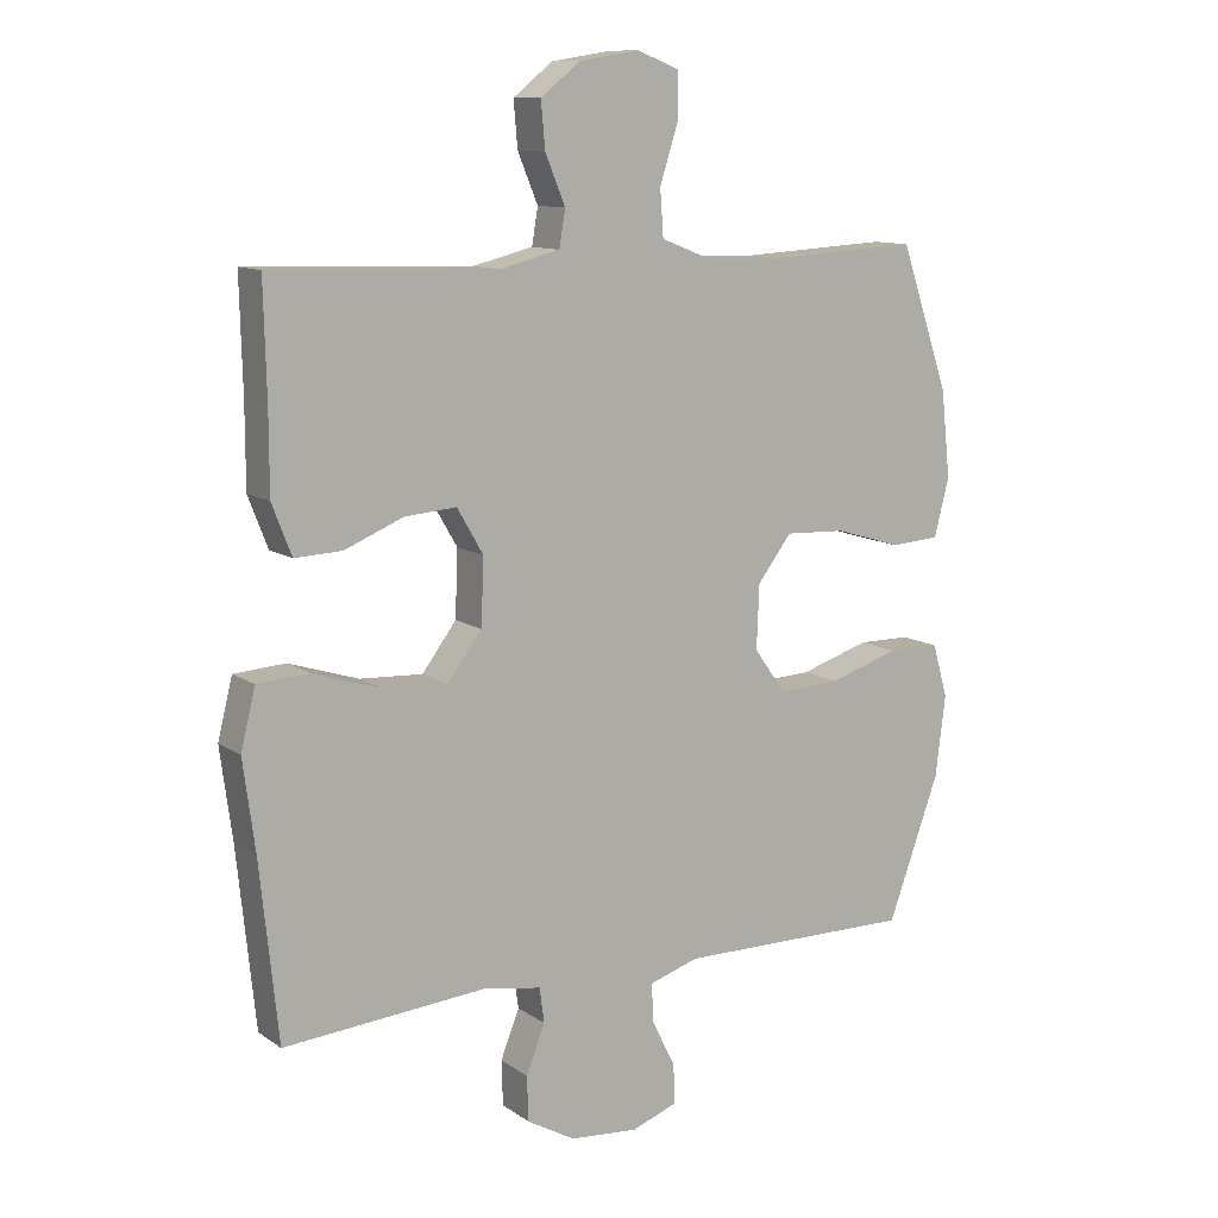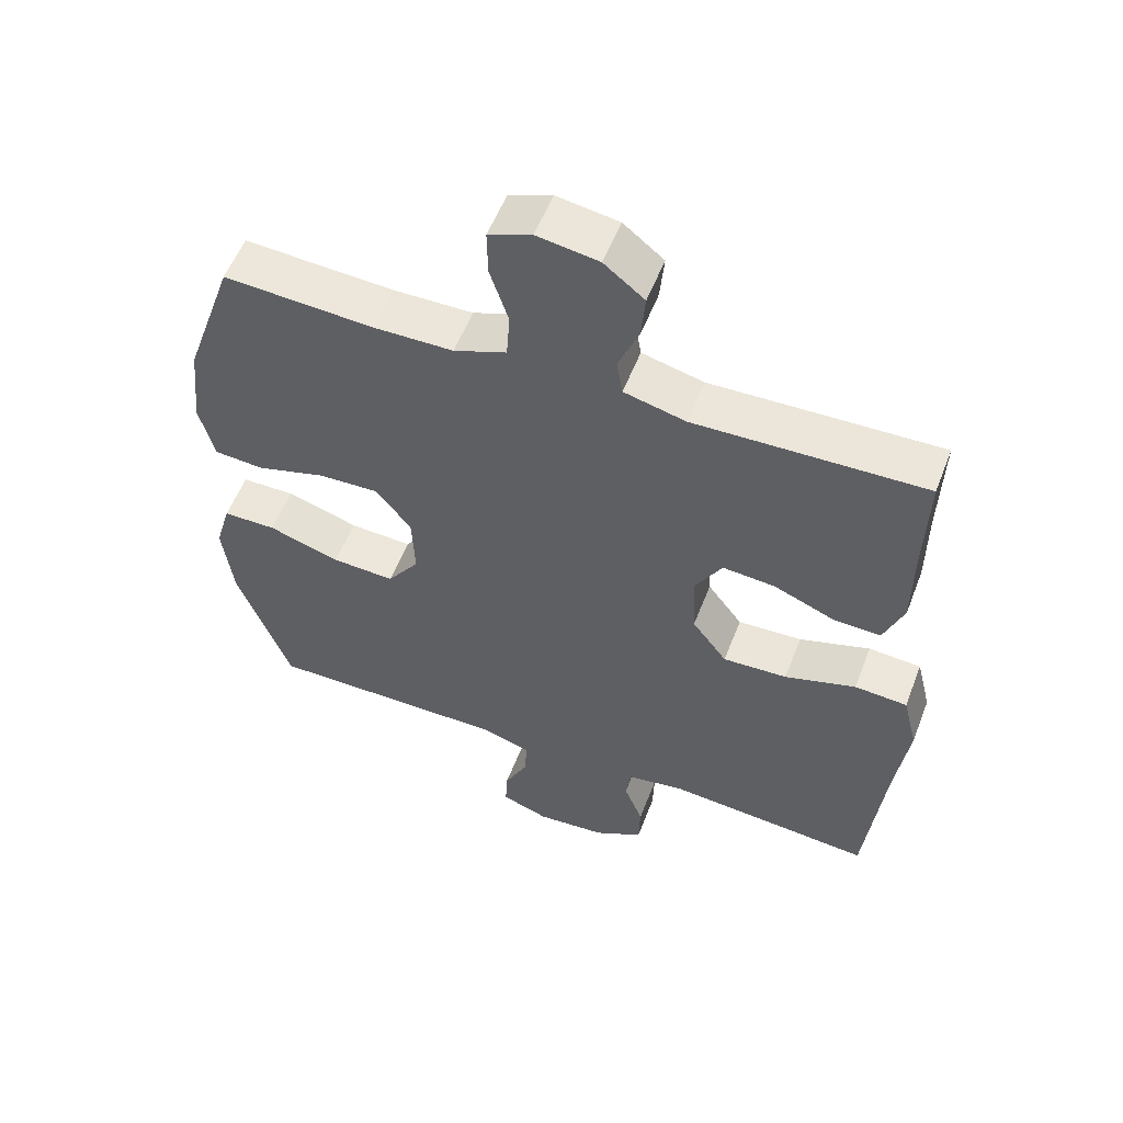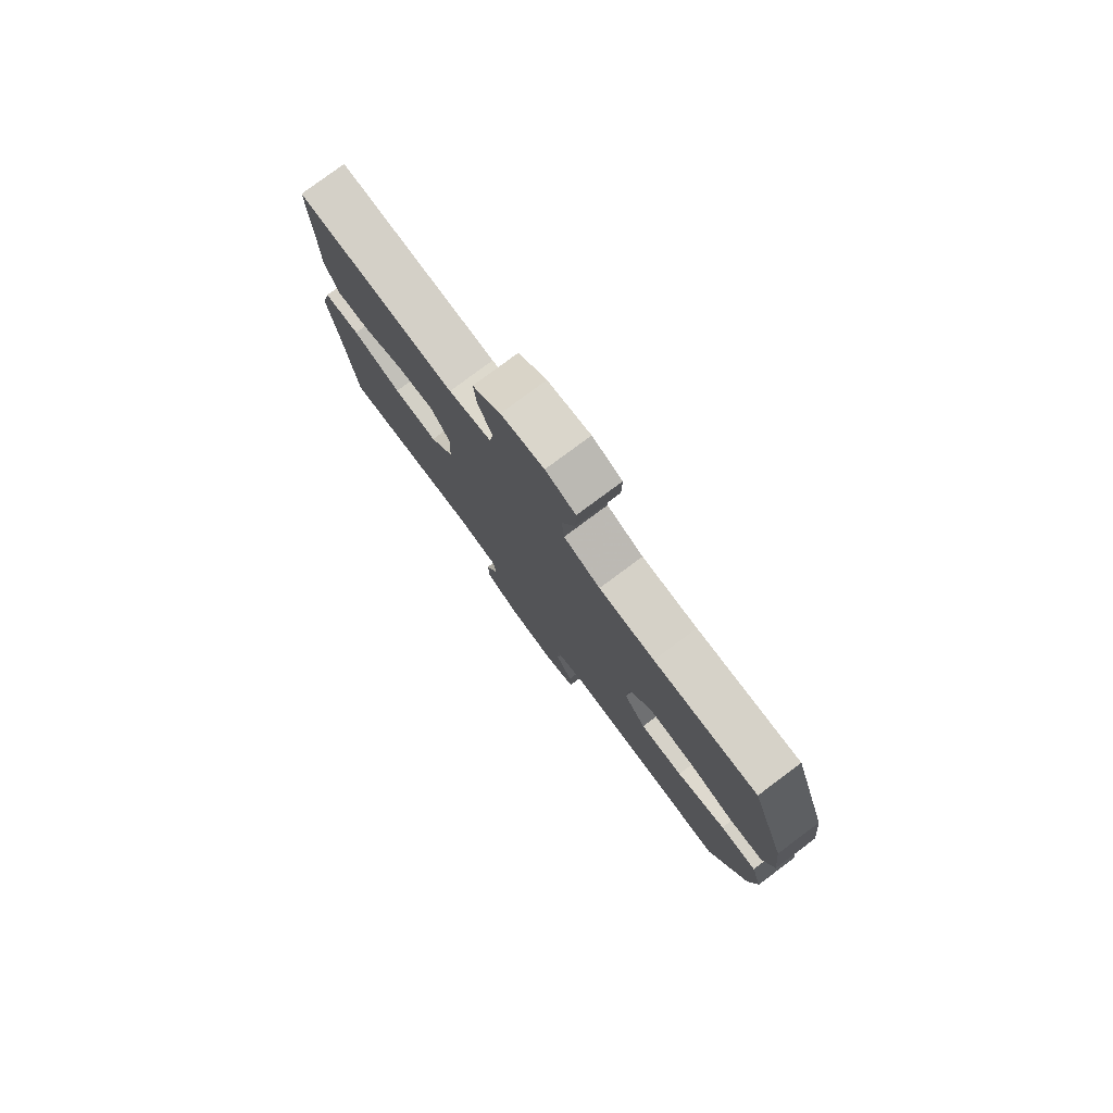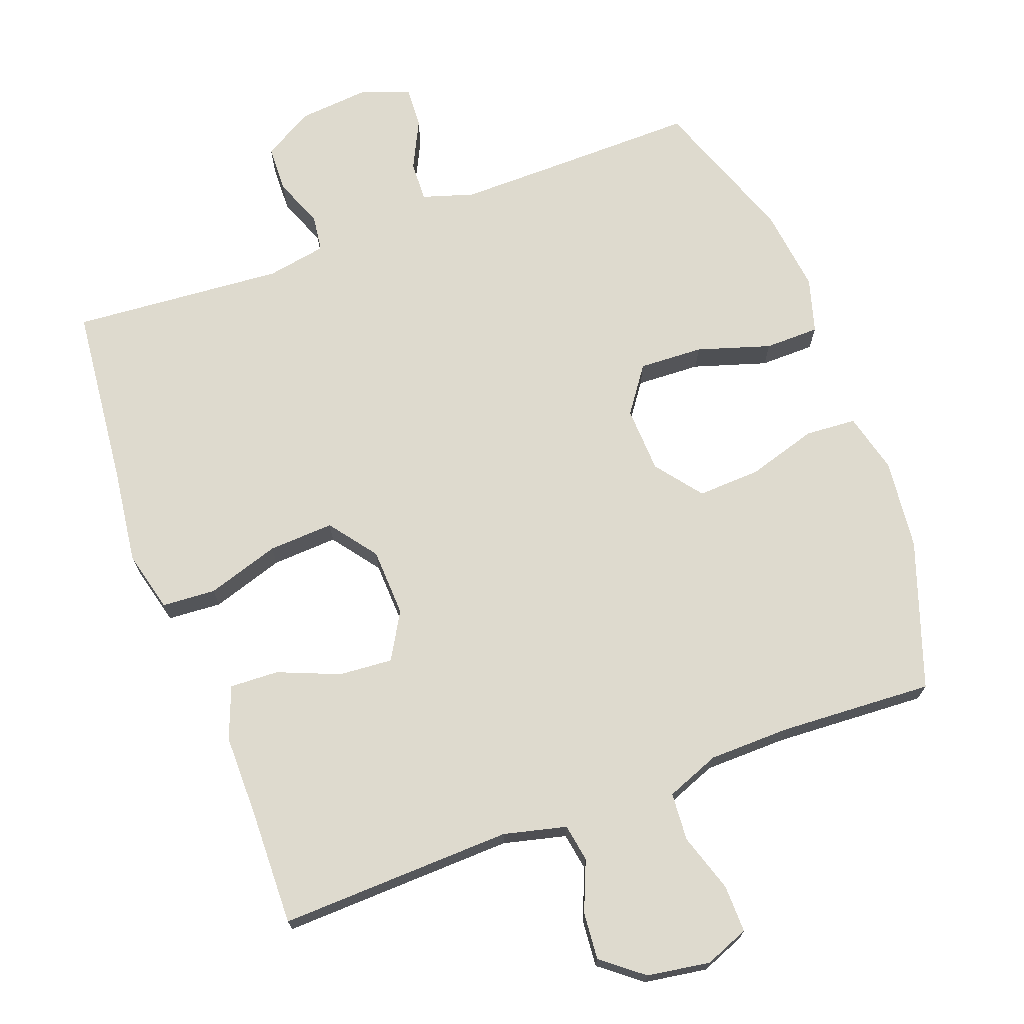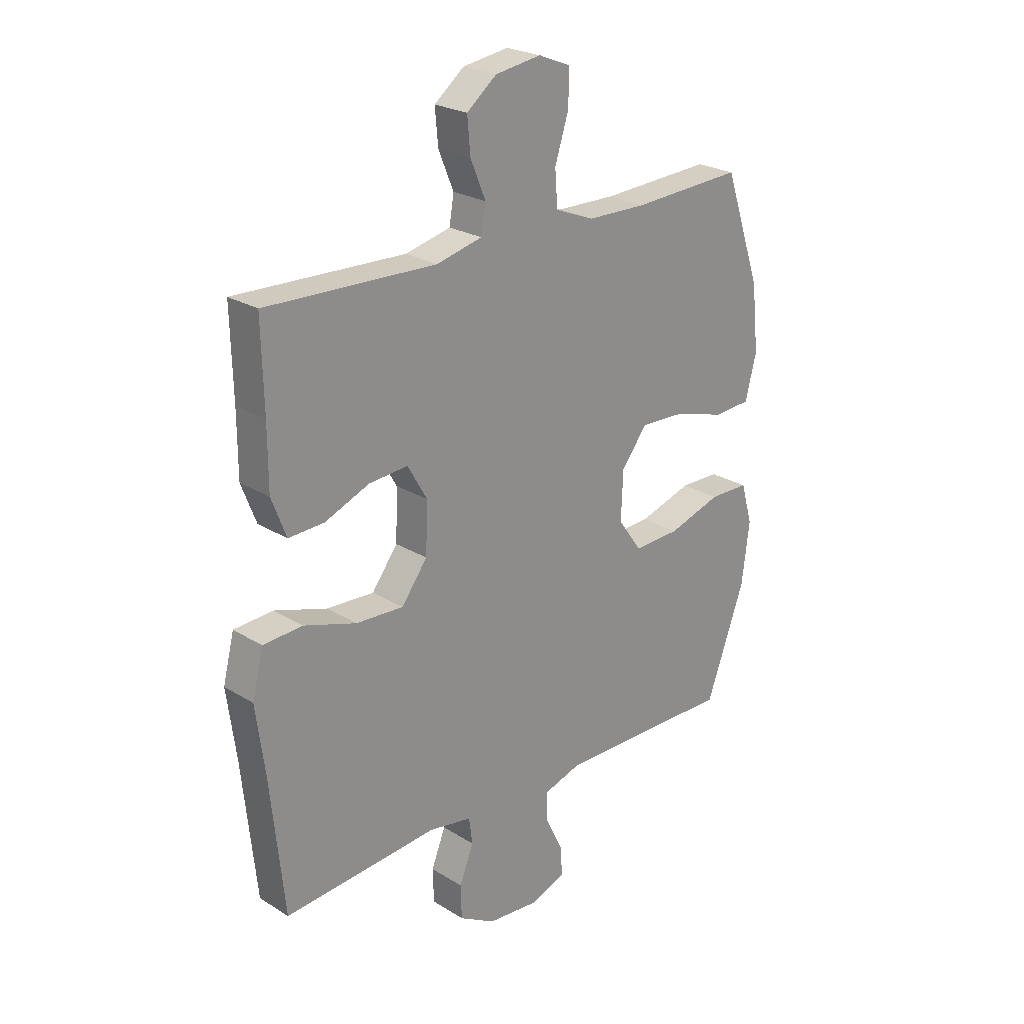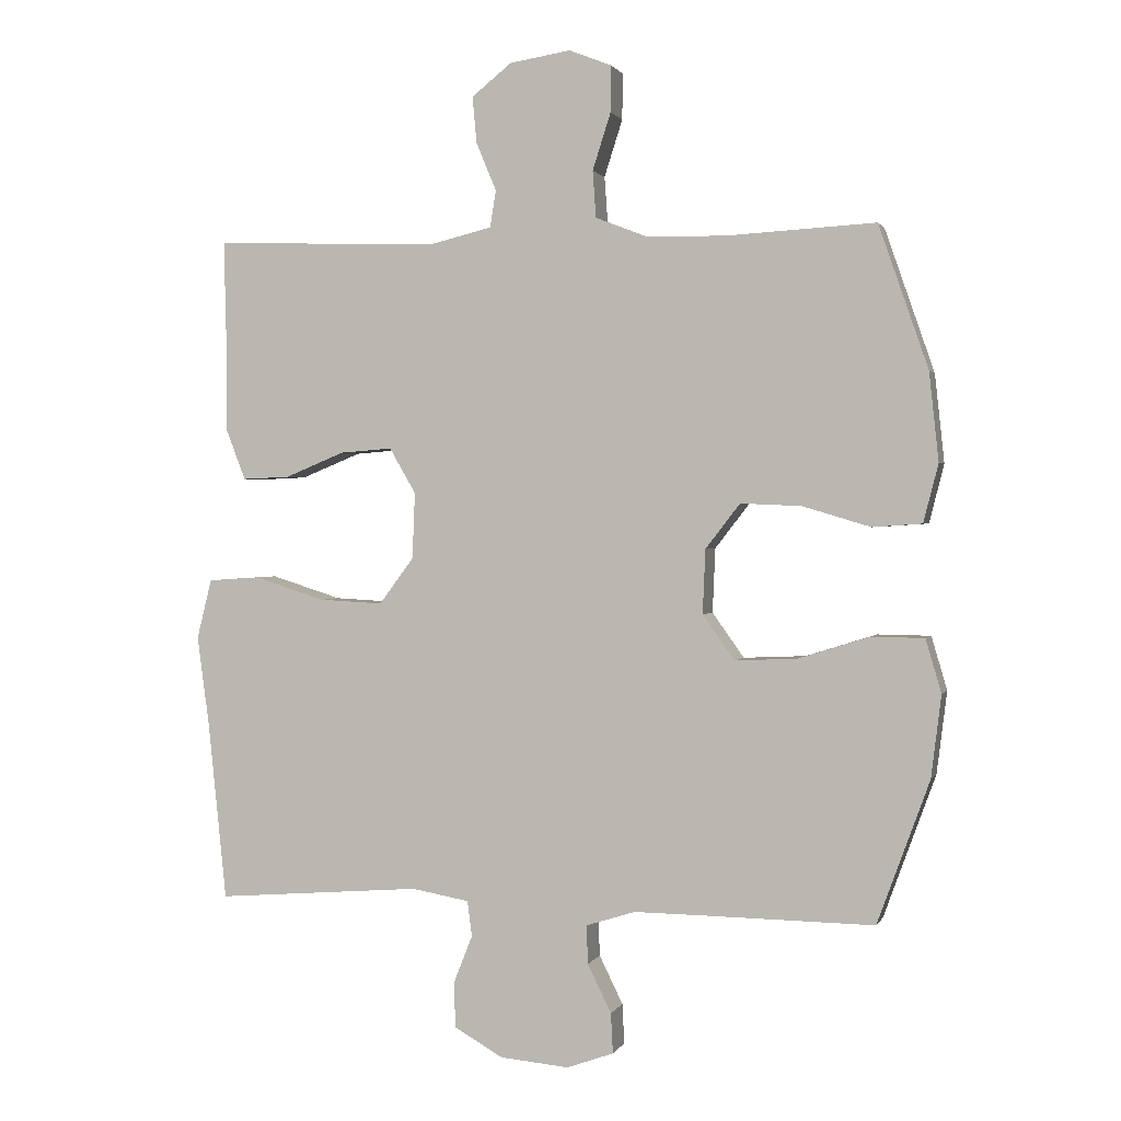
<metadata>
{"format":"obj","ext":"obj","renderer":"f3d","projection":"perspective","resolution":1024,"background":"white","views":[{"elev":11.2,"azim":-32.3,"up":"+Z"},{"elev":55.8,"azim":-159.0,"up":"+Z"},{"elev":79.0,"azim":53.4,"up":"+Z"},{"elev":71.1,"azim":-20.4,"up":"+Y"},{"elev":24.1,"azim":-44.3,"up":"+Z"},{"elev":1.1,"azim":15.4,"up":"+Z"}]}
</metadata>
<code>
v -0.5 0.07 0.5
v -0.165 0.07 0.489
v -0.075 0.07 0.511
v -0.066 0.07 0.565
v -0.096 0.07 0.637
v -0.102 0.07 0.705
v -0.043 0.07 0.752
v 0.047 0.07 0.766
v 0.11 0.07 0.741
v 0.109 0.07 0.673
v 0.082 0.07 0.589
v 0.087 0.07 0.52
v 0.164 0.07 0.49
v 0.281 0.07 0.488
v 0.5 0.07 0.5
v 0.573 0.07 0.289
v 0.587 0.07 0.159
v 0.565 0.07 0.073
v 0.492 0.07 0.068
v 0.392 0.07 0.098
v 0.302 0.07 0.102
v 0.251 0.07 0.036
v 0.247 0.07 -0.059
v 0.294 0.07 -0.125
v 0.386 0.07 -0.121
v 0.491 0.07 -0.088
v 0.569 0.07 -0.089
v 0.592 0.07 -0.168
v 0.577 0.07 -0.289
v 0.5 0.07 -0.5
v 0.263 0.07 -0.497
v 0.146 0.07 -0.496
v 0.073 0.07 -0.519
v 0.075 0.07 -0.576
v 0.11 0.07 -0.647
v 0.113 0.07 -0.706
v 0.044 0.07 -0.731
v -0.058 0.07 -0.722
v -0.13 0.07 -0.681
v -0.132 0.07 -0.614
v -0.104 0.07 -0.543
v -0.111 0.07 -0.491
v -0.196 0.07 -0.476
v -0.5 0.07 -0.5
v -0.527 0.07 -0.238
v -0.545 0.07 -0.103
v -0.523 0.07 -0.015
v -0.446 0.07 -0.01
v -0.342 0.07 -0.043
v -0.248 0.07 -0.048
v -0.197 0.07 0.02
v -0.193 0.07 0.118
v -0.232 0.07 0.185
v -0.309 0.07 0.179
v -0.397 0.07 0.143
v -0.467 0.07 0.14
v -0.496 0.07 0.215
v -0.496 0.07 0.335
v -0.5 0 0.5
v -0.165 0 0.489
v -0.075 0 0.511
v -0.066 0 0.565
v -0.096 0 0.637
v -0.102 0 0.705
v -0.043 0 0.752
v 0.047 0 0.766
v 0.11 0 0.741
v 0.109 0 0.673
v 0.082 0 0.589
v 0.087 0 0.52
v 0.164 0 0.49
v 0.281 0 0.488
v 0.5 0 0.5
v 0.573 0 0.289
v 0.587 0 0.159
v 0.565 0 0.073
v 0.492 0 0.068
v 0.392 0 0.098
v 0.302 0 0.102
v 0.251 0 0.036
v 0.247 0 -0.059
v 0.294 0 -0.125
v 0.386 0 -0.121
v 0.491 0 -0.088
v 0.569 0 -0.089
v 0.592 0 -0.168
v 0.577 0 -0.289
v 0.5 0 -0.5
v 0.263 0 -0.497
v 0.146 0 -0.496
v 0.073 0 -0.519
v 0.075 0 -0.576
v 0.11 0 -0.647
v 0.113 0 -0.706
v 0.044 0 -0.731
v -0.058 0 -0.722
v -0.13 0 -0.681
v -0.132 0 -0.614
v -0.104 0 -0.543
v -0.111 0 -0.491
v -0.196 0 -0.476
v -0.5 0 -0.5
v -0.527 0 -0.238
v -0.545 0 -0.103
v -0.523 0 -0.015
v -0.446 0 -0.01
v -0.342 0 -0.043
v -0.248 0 -0.048
v -0.197 0 0.02
v -0.193 0 0.118
v -0.232 0 0.185
v -0.309 0 0.179
v -0.397 0 0.143
v -0.467 0 0.14
v -0.496 0 0.215
v -0.496 0 0.335
f 56 57 58
f 55 56 58
f 54 55 58
f 58 1 2
f 54 58 2
f 53 54 2
f 52 53 2 3
f 51 52 3
f 47 48 49
f 46 47 49
f 45 46 49
f 45 49 50
f 44 45 50
f 43 44 50
f 42 43 50 51
f 39 40 41
f 38 39 41
f 37 38 41
f 36 37 41
f 35 36 41
f 34 35 41
f 33 34 41 42
f 42 51 3
f 33 42 3
f 32 33 3
f 29 30 31
f 28 29 31
f 27 28 31
f 26 27 31
f 25 26 31
f 24 25 31 32
f 18 19 20
f 17 18 20
f 16 17 20
f 15 16 20
f 14 15 20
f 13 14 20 21
f 12 13 21 22
f 9 10 11
f 8 9 11
f 7 8 11
f 6 7 11
f 5 6 11
f 4 5 11
f 4 11 12
f 12 22 23
f 4 12 23
f 3 4 23
f 23 24 32
f 3 23 32
f 116 115 114
f 116 114 113
f 116 113 112
f 60 59 116
f 60 116 112
f 60 112 111
f 61 60 111 110
f 61 110 109
f 107 106 105
f 107 105 104
f 107 104 103
f 108 107 103
f 108 103 102
f 108 102 101
f 109 108 101 100
f 99 98 97
f 99 97 96
f 99 96 95
f 99 95 94
f 99 94 93
f 99 93 92
f 100 99 92 91
f 61 109 100
f 61 100 91
f 61 91 90
f 89 88 87
f 89 87 86
f 89 86 85
f 89 85 84
f 89 84 83
f 90 89 83 82
f 78 77 76
f 78 76 75
f 78 75 74
f 78 74 73
f 78 73 72
f 79 78 72 71
f 80 79 71 70
f 69 68 67
f 69 67 66
f 69 66 65
f 69 65 64
f 69 64 63
f 69 63 62
f 70 69 62
f 81 80 70
f 81 70 62
f 81 62 61
f 90 82 81
f 90 81 61
f 1 59 60 2
f 2 60 61 3
f 3 61 62 4
f 4 62 63 5
f 5 63 64 6
f 6 64 65 7
f 7 65 66 8
f 8 66 67 9
f 9 67 68 10
f 10 68 69 11
f 11 69 70 12
f 12 70 71 13
f 13 71 72 14
f 14 72 73 15
f 15 73 74 16
f 16 74 75 17
f 17 75 76 18
f 18 76 77 19
f 19 77 78 20
f 20 78 79 21
f 21 79 80 22
f 22 80 81 23
f 23 81 82 24
f 24 82 83 25
f 25 83 84 26
f 26 84 85 27
f 27 85 86 28
f 28 86 87 29
f 29 87 88 30
f 30 88 89 31
f 31 89 90 32
f 32 90 91 33
f 33 91 92 34
f 34 92 93 35
f 35 93 94 36
f 36 94 95 37
f 37 95 96 38
f 38 96 97 39
f 39 97 98 40
f 40 98 99 41
f 41 99 100 42
f 42 100 101 43
f 43 101 102 44
f 44 102 103 45
f 45 103 104 46
f 46 104 105 47
f 47 105 106 48
f 48 106 107 49
f 49 107 108 50
f 50 108 109 51
f 51 109 110 52
f 52 110 111 53
f 53 111 112 54
f 54 112 113 55
f 55 113 114 56
f 56 114 115 57
f 57 115 116 58
f 58 116 59 1

</code>
